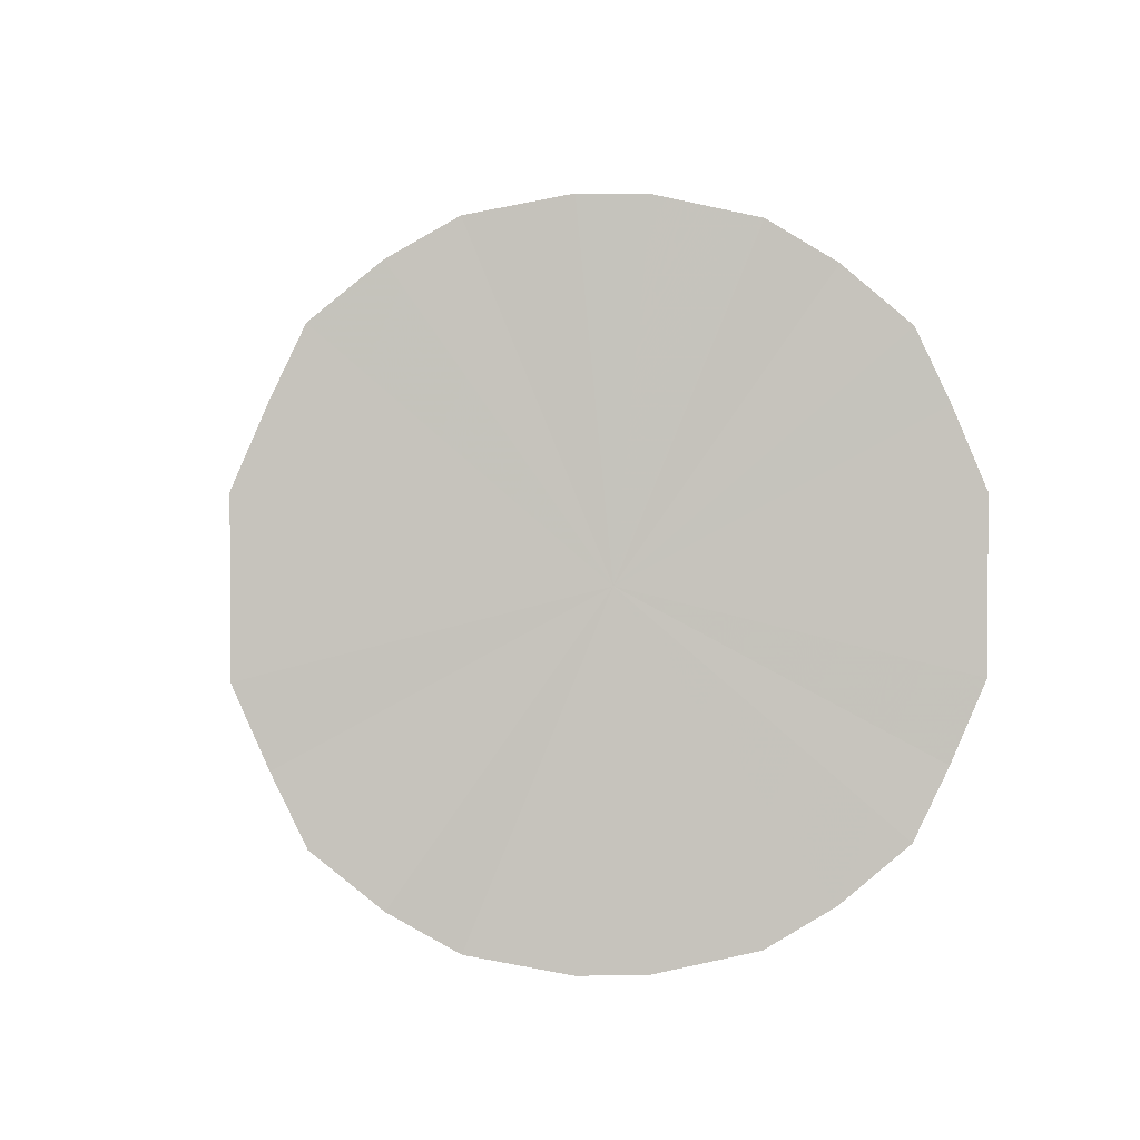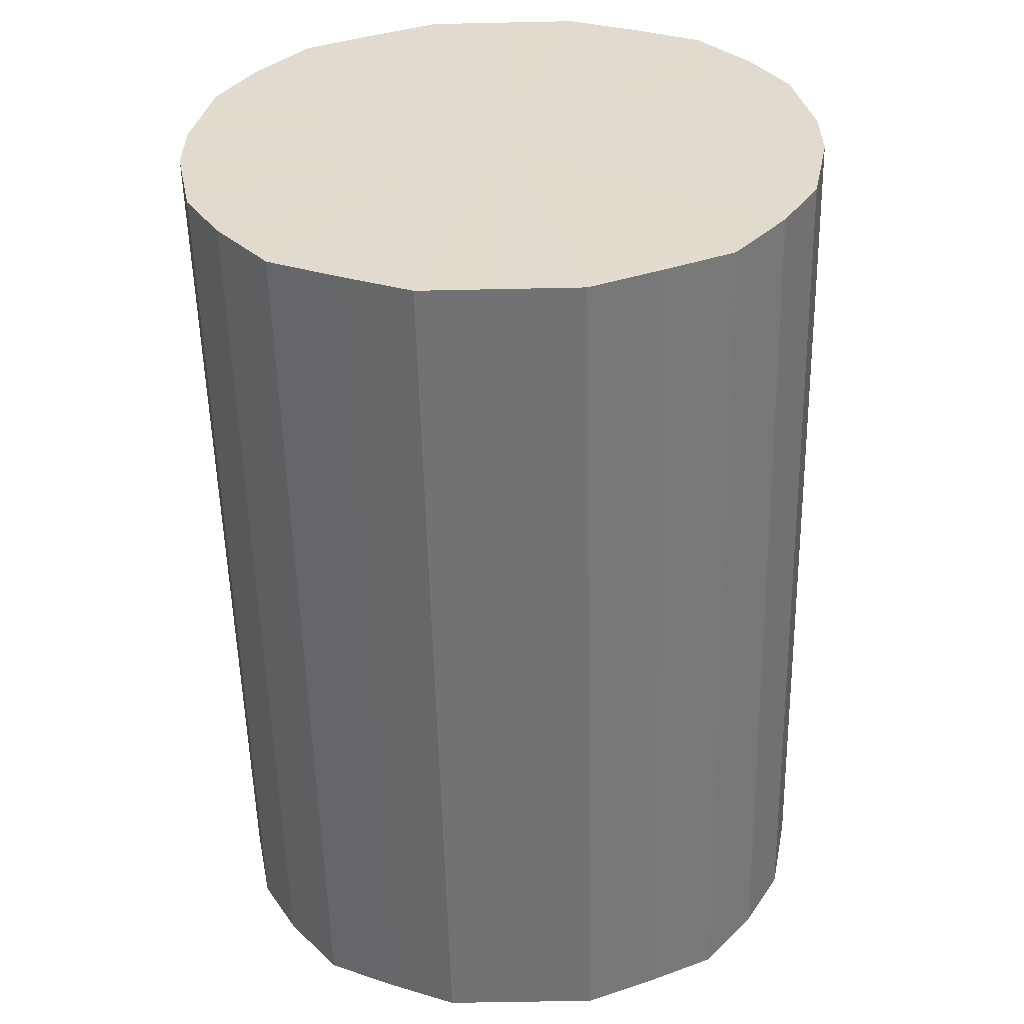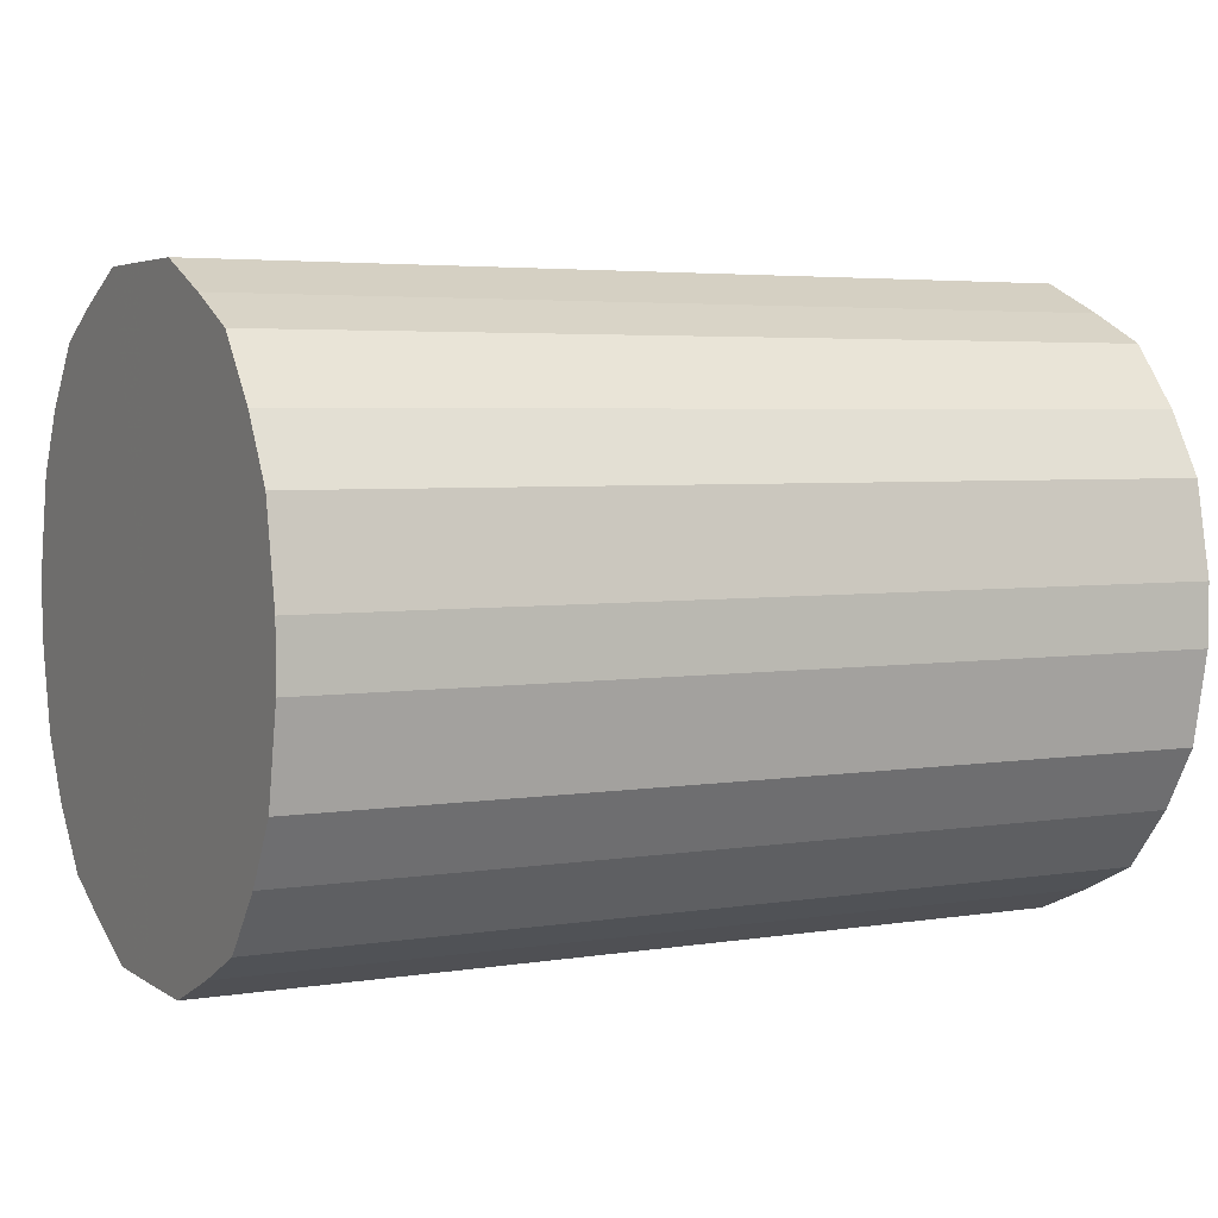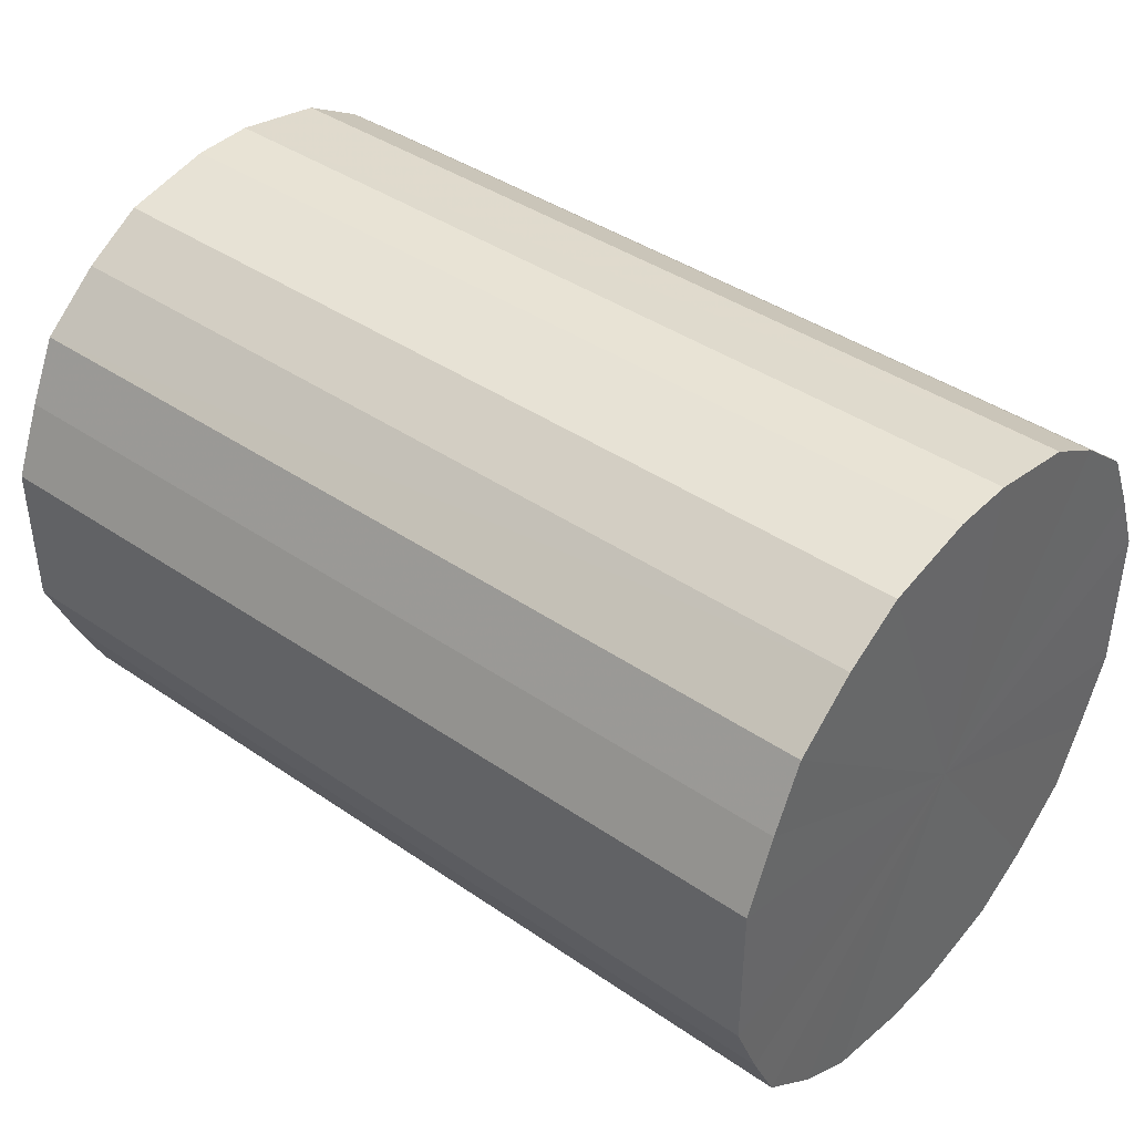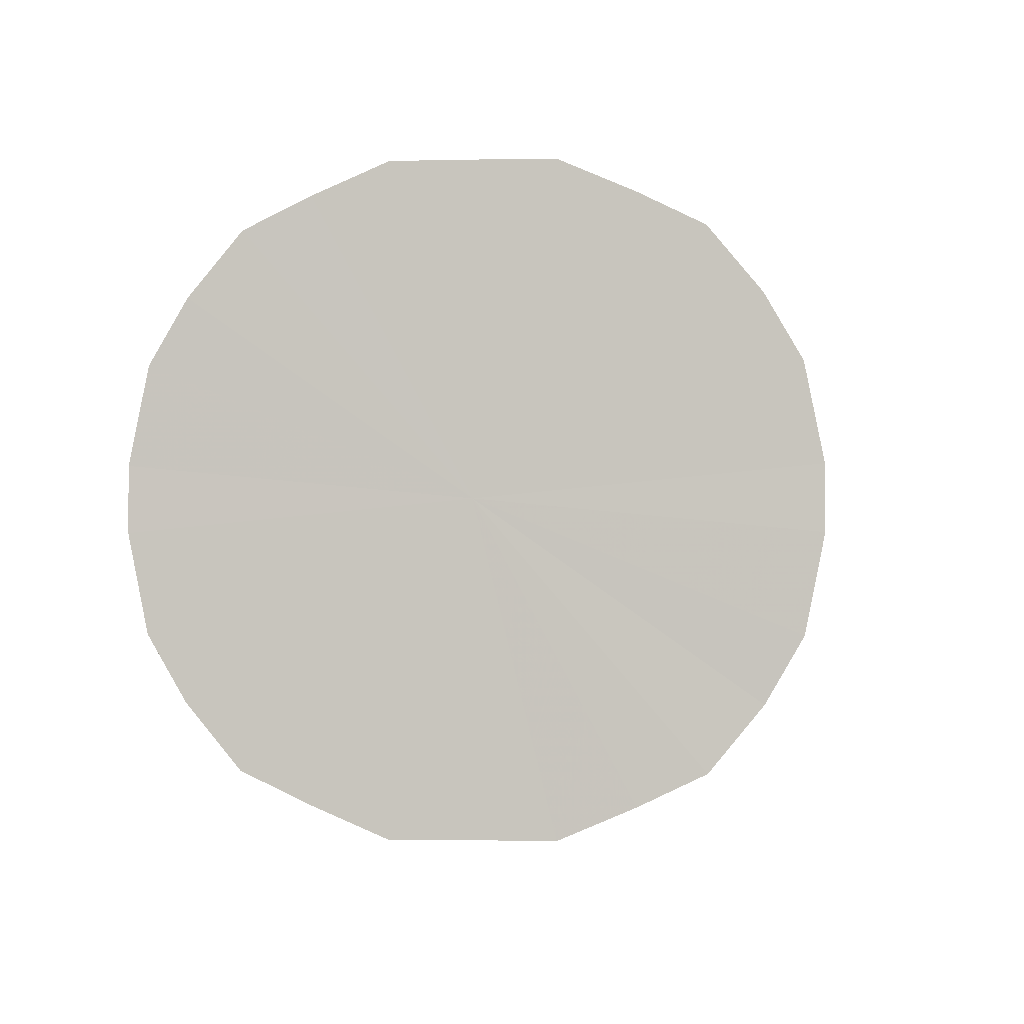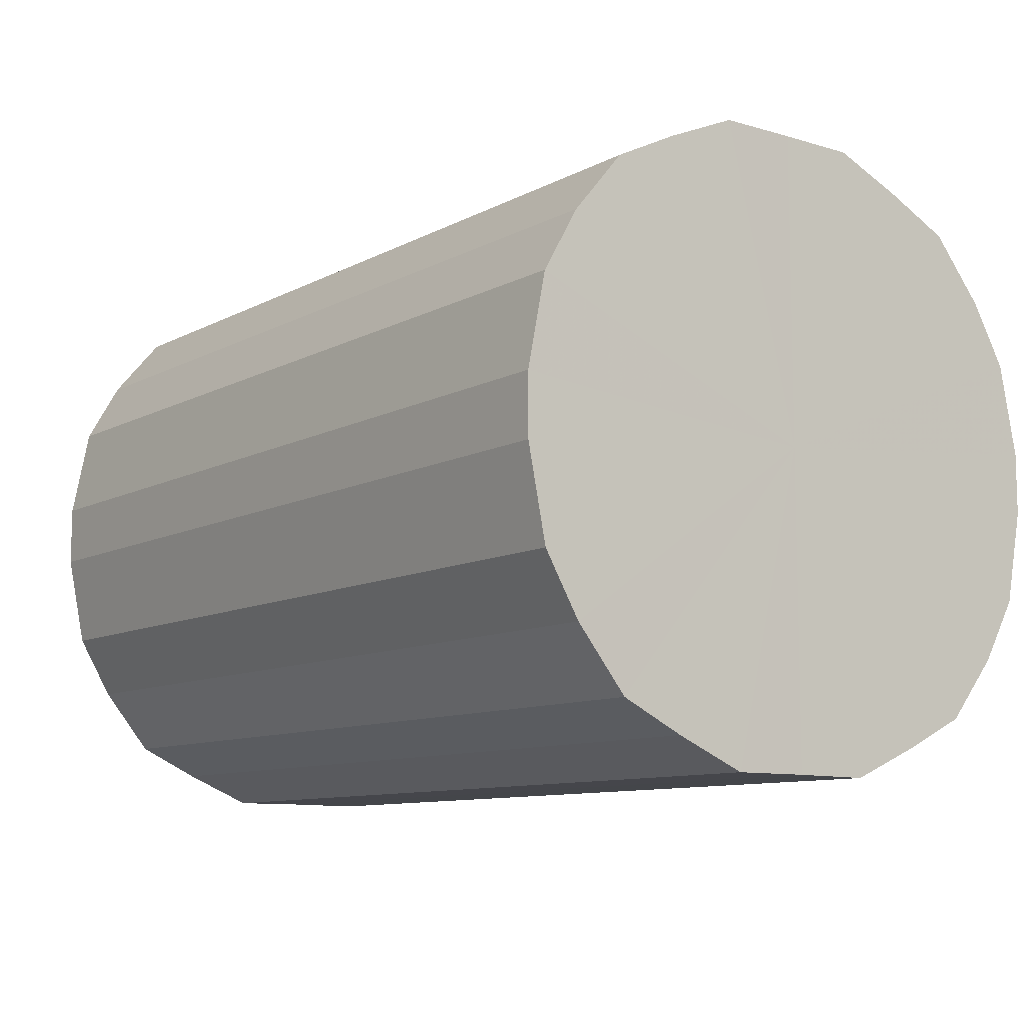
<metadata>
{"format":"obj","ext":"obj","renderer":"f3d","projection":"perspective","resolution":1024,"background":"white","views":[{"elev":1.7,"azim":85.5,"up":"+Z"},{"elev":-55.7,"azim":91.3,"up":"+Y"},{"elev":4.2,"azim":-27.8,"up":"+Y"},{"elev":41.1,"azim":-140.2,"up":"+Z"},{"elev":-1.6,"azim":-85.4,"up":"+Y"},{"elev":-9.8,"azim":53.2,"up":"+Y"}]}
</metadata>
<code>
o 6854
v 2248 1881 17.11
v 2248 1881 17.13
v 2248 1881 17.11
v 2248 1881 17.16
v 2248 1881 17.13
v 2248 1881 17.08
v 2248 1881 17.08
v 2248 1881 17.18
v 2248 1881 17.16
v 2248 1881 17.06
v 2248 1881 17.06
v 2248 1881 17.19
v 2248 1881 17.18
v 2248 1881 17.04
v 2248 1881 17.04
v 2248 1881 17.21
v 2248 1881 17.19
v 2248 1881 17.02
v 2248 1881 17.02
v 2248 1881 17.21
v 2248 1881 17.21
v 2248 1881 17.01
v 2248 1881 17.01
v 2248 1881 17.21
v 2248 1881 17.21
v 2248 1881 17.01
v 2248 1881 17.01
v 2248 1881 17.21
v 2248 1881 17.21
v 2248 1881 17.01
v 2248 1881 17.01
v 2248 1881 17.19
v 2248 1881 17.21
v 2248 1881 17.01
v 2248 1881 17.01
v 2248 1881 17.18
v 2248 1881 17.19
v 2248 1881 17.02
v 2248 1881 17.02
v 2248 1881 17.16
v 2248 1881 17.18
v 2248 1881 17.04
v 2248 1881 17.04
v 2248 1881 17.13
v 2248 1881 17.16
v 2248 1881 17.06
v 2248 1881 17.06
v 2248 1881 17.11
v 2248 1881 17.13
v 2248 1881 17.08
v 2248 1881 17.08
v 2248 1881 17.11
v 2248 1881 17.11
v 2248 1881 17.13
v 2248 1881 17.13
v 2248 1881 17.16
v 2248 1881 17.16
v 2248 1881 17.08
v 2248 1881 17.11
v 2248 1881 17.06
v 2248 1881 17.08
v 2248 1881 17.18
v 2248 1881 17.18
v 2248 1881 17.04
v 2248 1881 17.06
v 2248 1881 17.02
v 2248 1881 17.04
v 2248 1881 17.19
v 2248 1881 17.19
v 2248 1881 17.01
v 2248 1881 17.02
v 2248 1881 17.01
v 2248 1881 17.01
v 2248 1881 17.21
v 2248 1881 17.21
v 2248 1881 17.01
v 2248 1881 17.01
v 2248 1881 17.01
v 2248 1881 17.01
v 2248 1881 17.21
v 2248 1881 17.21
v 2248 1881 17.02
v 2248 1881 17.01
v 2248 1881 17.04
v 2248 1881 17.02
v 2248 1881 17.21
v 2248 1881 17.21
v 2248 1881 17.06
v 2248 1881 17.04
v 2248 1881 17.08
v 2248 1881 17.06
v 2248 1881 17.21
v 2248 1881 17.21
v 2248 1881 17.11
v 2248 1881 17.08
v 2248 1881 17.13
v 2248 1881 17.11
v 2248 1881 17.19
v 2248 1881 17.19
v 2248 1881 17.16
v 2248 1881 17.13
v 2248 1881 17.18
v 2248 1881 17.16
v 2248 1881 17.18
v 2248 1881 17.11
v 2248 1881 17.13
v 2248 1881 17.11
v 2248 1881 17.16
v 2248 1881 17.08
v 2248 1881 17.18
v 2248 1881 17.06
v 2248 1881 17.19
v 2248 1881 17.04
v 2248 1881 17.21
v 2248 1881 17.02
v 2248 1881 17.21
v 2248 1881 17.01
v 2248 1881 17.21
v 2248 1881 17.01
v 2248 1881 17.21
v 2248 1881 17.01
v 2248 1881 17.19
v 2248 1881 17.01
v 2248 1881 17.18
v 2248 1881 17.02
v 2248 1881 17.16
v 2248 1881 17.04
v 2248 1881 17.13
v 2248 1881 17.06
v 2248 1881 17.11
v 2248 1881 17.08
v 2248 1881 17.11
v 2248 1881 17.11
v 2248 1881 17.13
v 2248 1881 17.08
v 2248 1881 17.16
v 2248 1881 17.06
v 2248 1881 17.18
v 2248 1881 17.04
v 2248 1881 17.19
v 2248 1881 17.02
v 2248 1881 17.21
v 2248 1881 17.01
v 2248 1881 17.21
v 2248 1881 17.01
v 2248 1881 17.21
v 2248 1881 17.01
v 2248 1881 17.21
v 2248 1881 17.01
v 2248 1881 17.19
v 2248 1881 17.02
v 2248 1881 17.18
v 2248 1881 17.04
v 2248 1881 17.16
v 2248 1881 17.06
v 2248 1881 17.13
v 2248 1881 17.08
v 2248 1881 17.11
f 1 2 3
f 2 4 5
f 6 1 7
f 4 8 9
f 10 6 11
f 8 12 13
f 14 10 15
f 12 16 17
f 18 14 19
f 16 20 21
f 22 18 23
f 20 24 25
f 26 22 27
f 24 28 29
f 30 26 31
f 28 32 33
f 34 30 35
f 32 36 37
f 38 34 39
f 36 40 41
f 42 38 43
f 40 44 45
f 46 42 47
f 44 48 49
f 50 46 51
f 48 50 52
f 53 54 55
f 55 56 57
f 58 59 53
f 60 61 58
f 57 62 63
f 64 65 60
f 66 67 64
f 63 68 69
f 70 71 66
f 72 73 70
f 69 74 75
f 76 77 72
f 78 79 76
f 75 80 81
f 82 83 78
f 84 85 82
f 81 86 87
f 88 89 84
f 90 91 88
f 87 92 93
f 94 95 90
f 96 97 94
f 93 98 99
f 100 101 96
f 102 103 100
f 99 104 102
f 105 106 107
f 105 108 106
f 105 107 109
f 105 110 108
f 105 109 111
f 105 112 110
f 105 111 113
f 105 114 112
f 105 113 115
f 105 116 114
f 105 115 117
f 105 118 116
f 105 117 119
f 105 120 118
f 105 119 121
f 105 122 120
f 105 121 123
f 105 124 122
f 105 123 125
f 105 126 124
f 105 125 127
f 105 128 126
f 105 127 129
f 105 130 128
f 105 129 131
f 105 131 130
f 132 133 134
f 132 135 133
f 132 134 136
f 132 137 135
f 132 136 138
f 132 139 137
f 132 138 140
f 132 141 139
f 132 140 142
f 132 143 141
f 132 142 144
f 132 145 143
f 132 144 146
f 132 147 145
f 132 146 148
f 132 149 147
f 132 148 150
f 132 151 149
f 132 150 152
f 132 153 151
f 132 152 154
f 132 155 153
f 132 154 156
f 132 157 155
f 132 156 158
f 132 158 157

</code>
